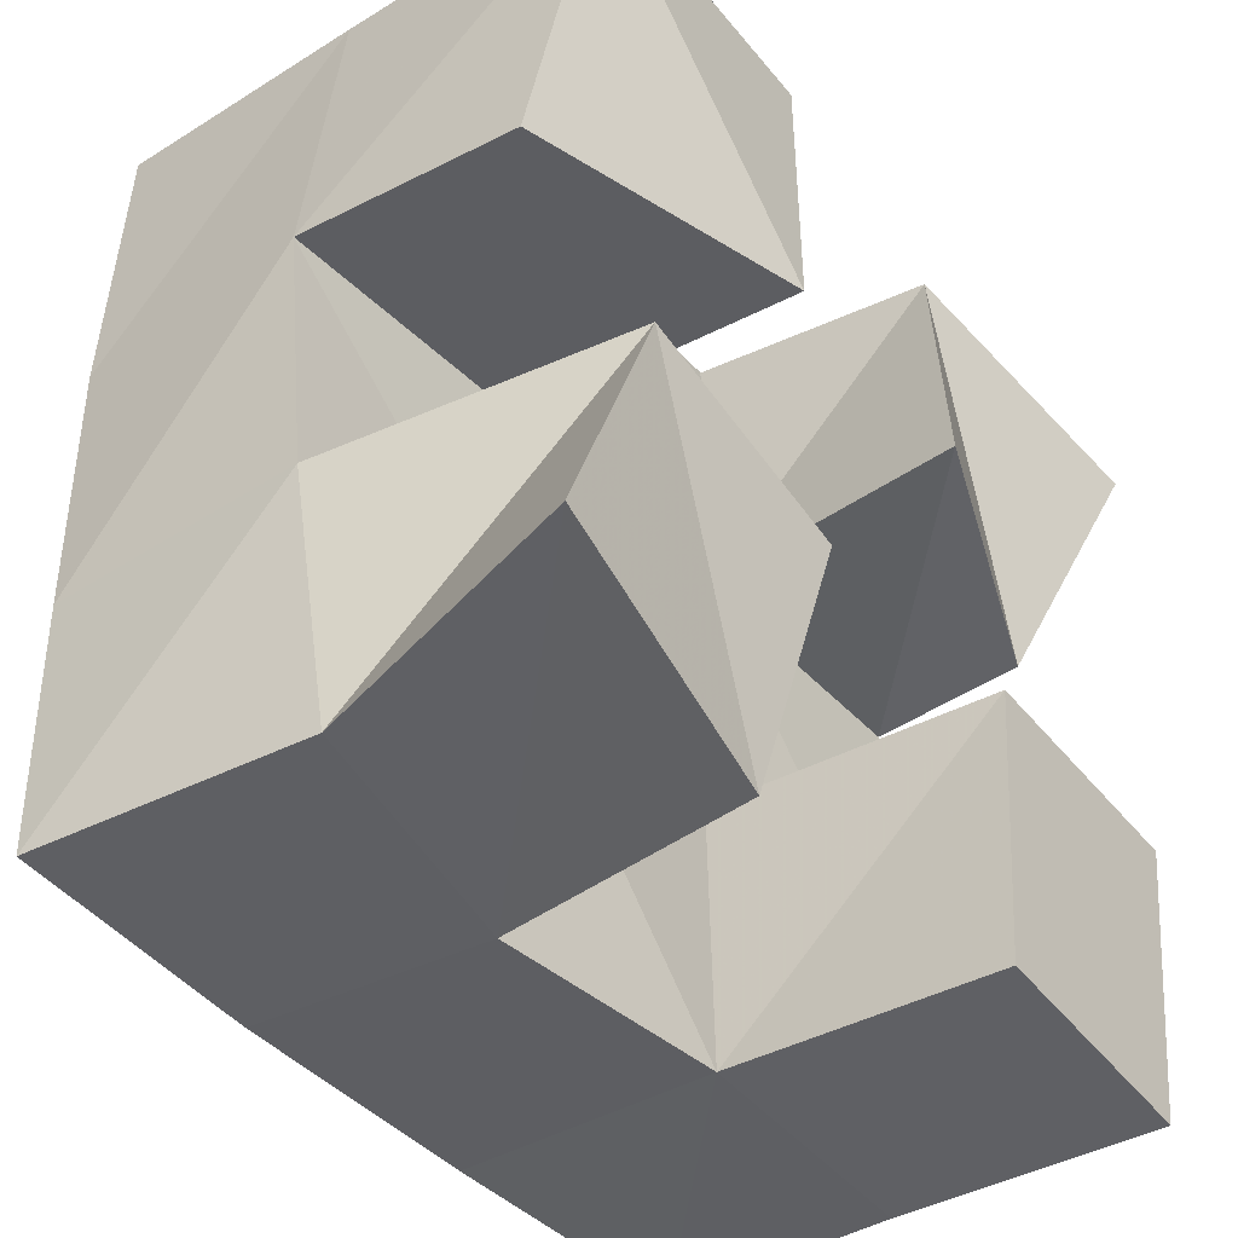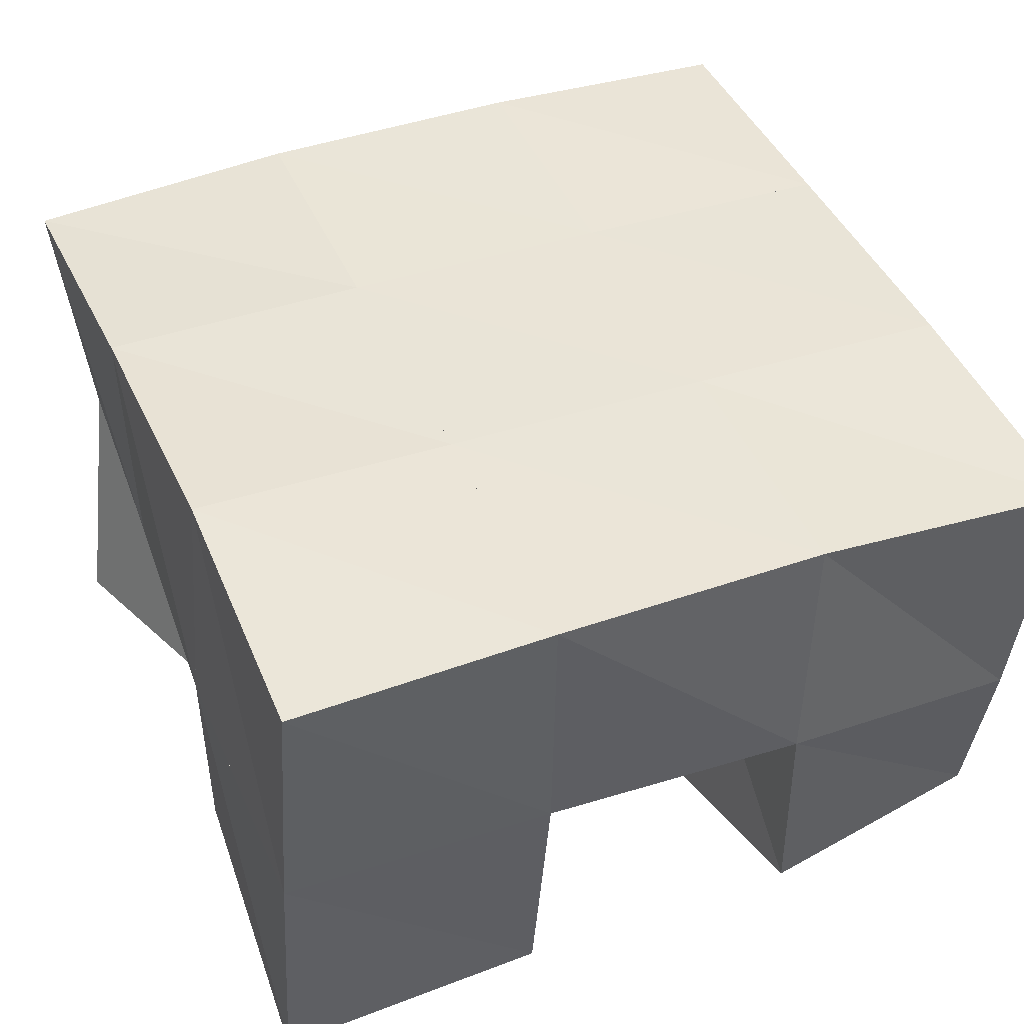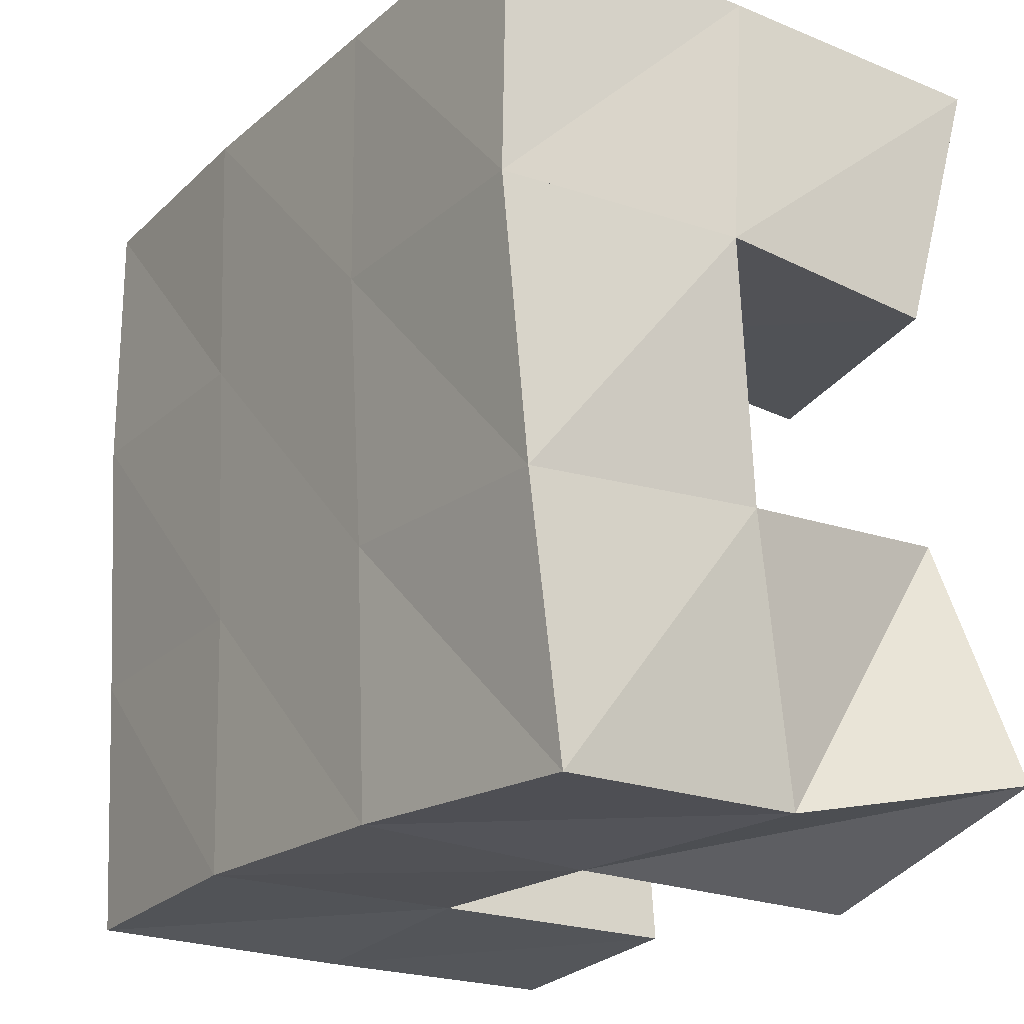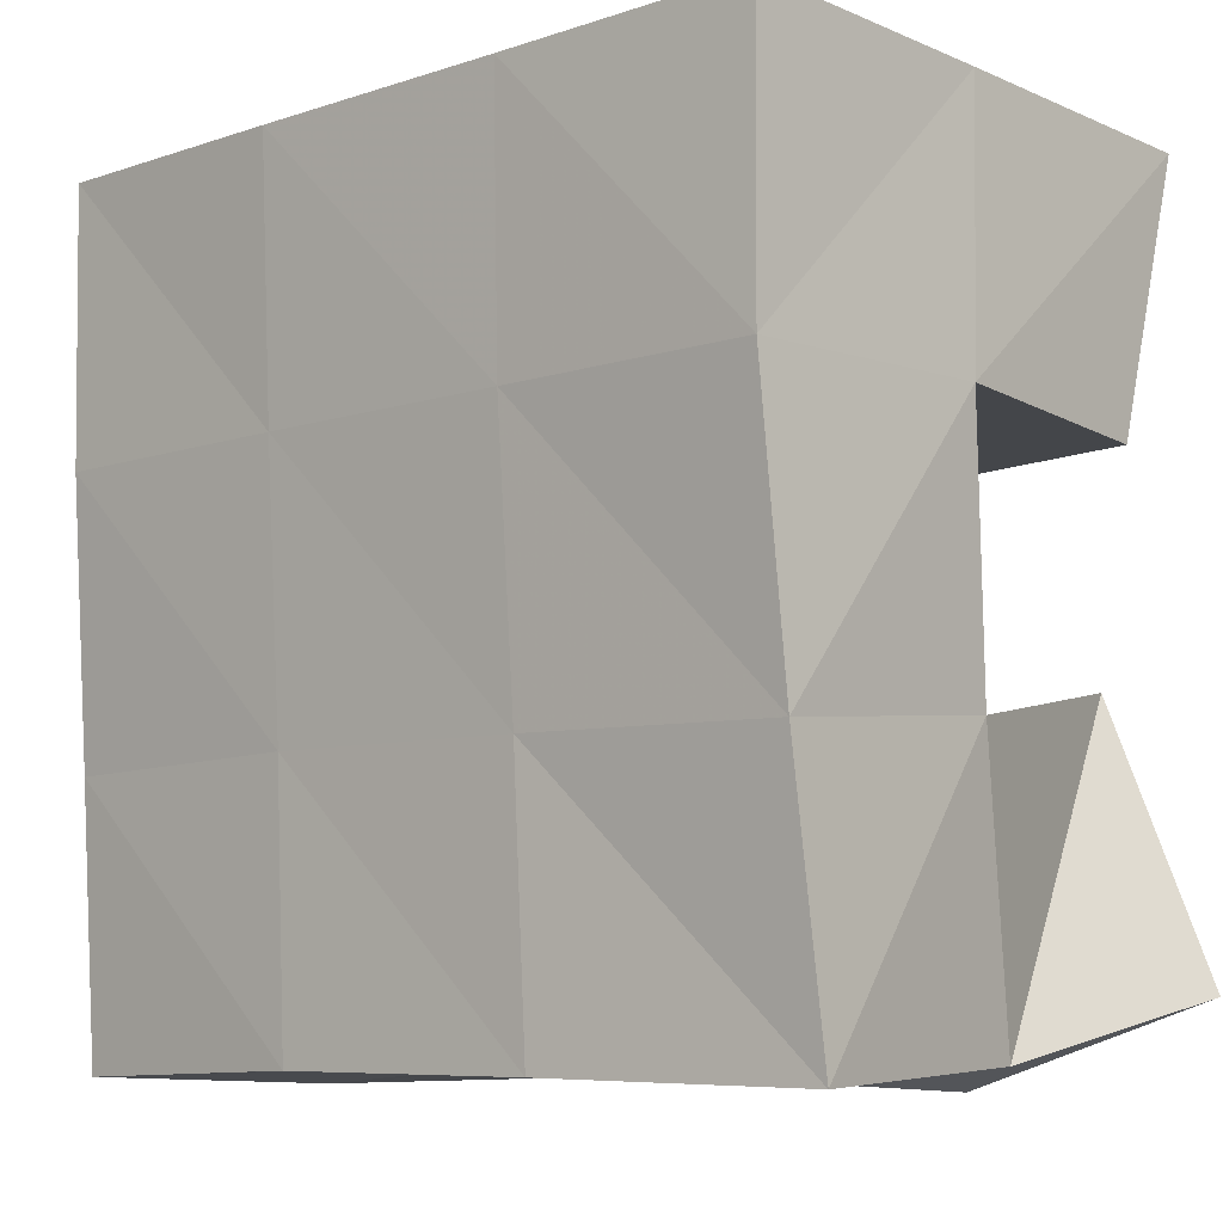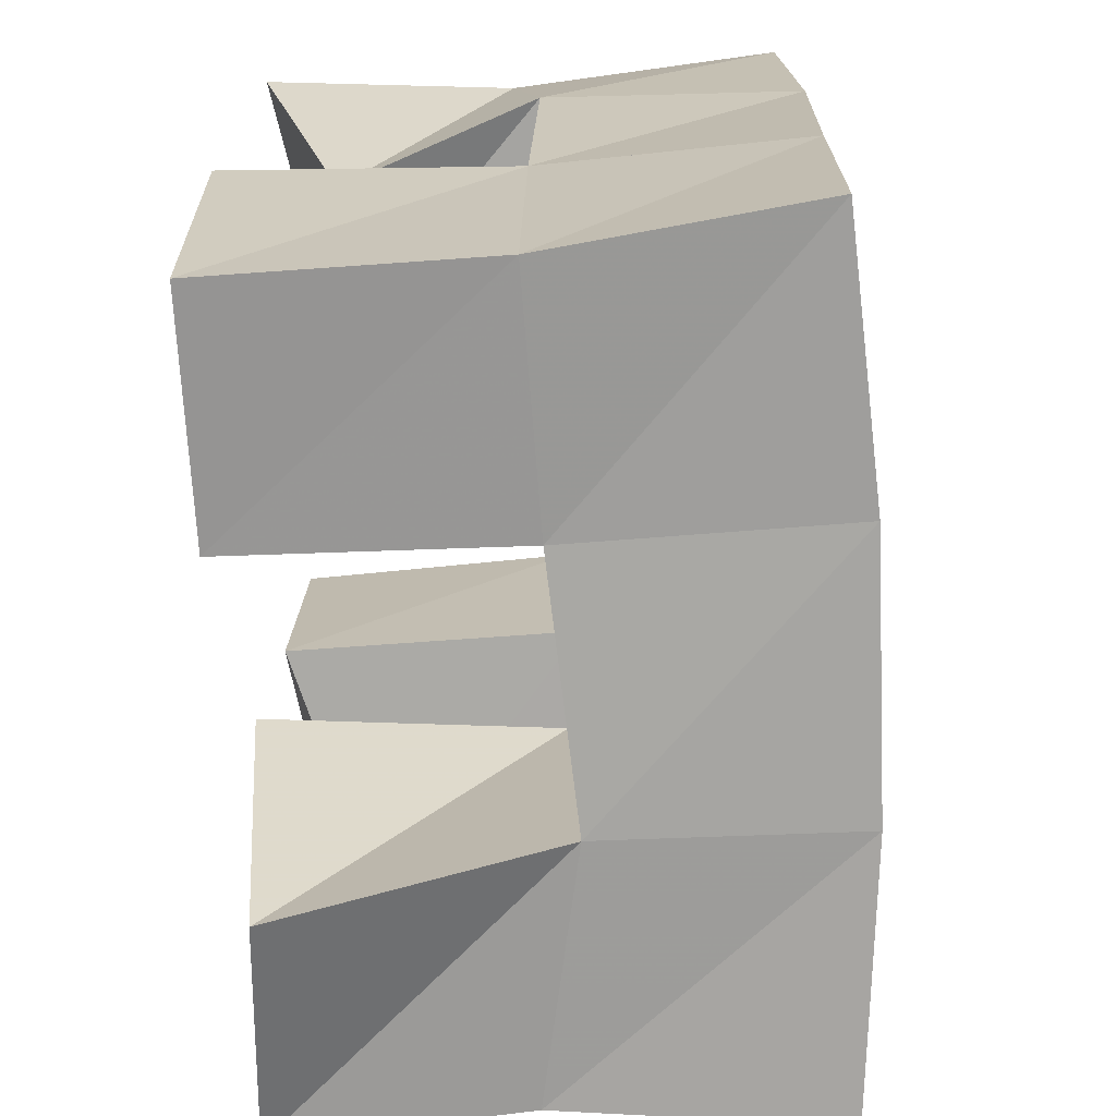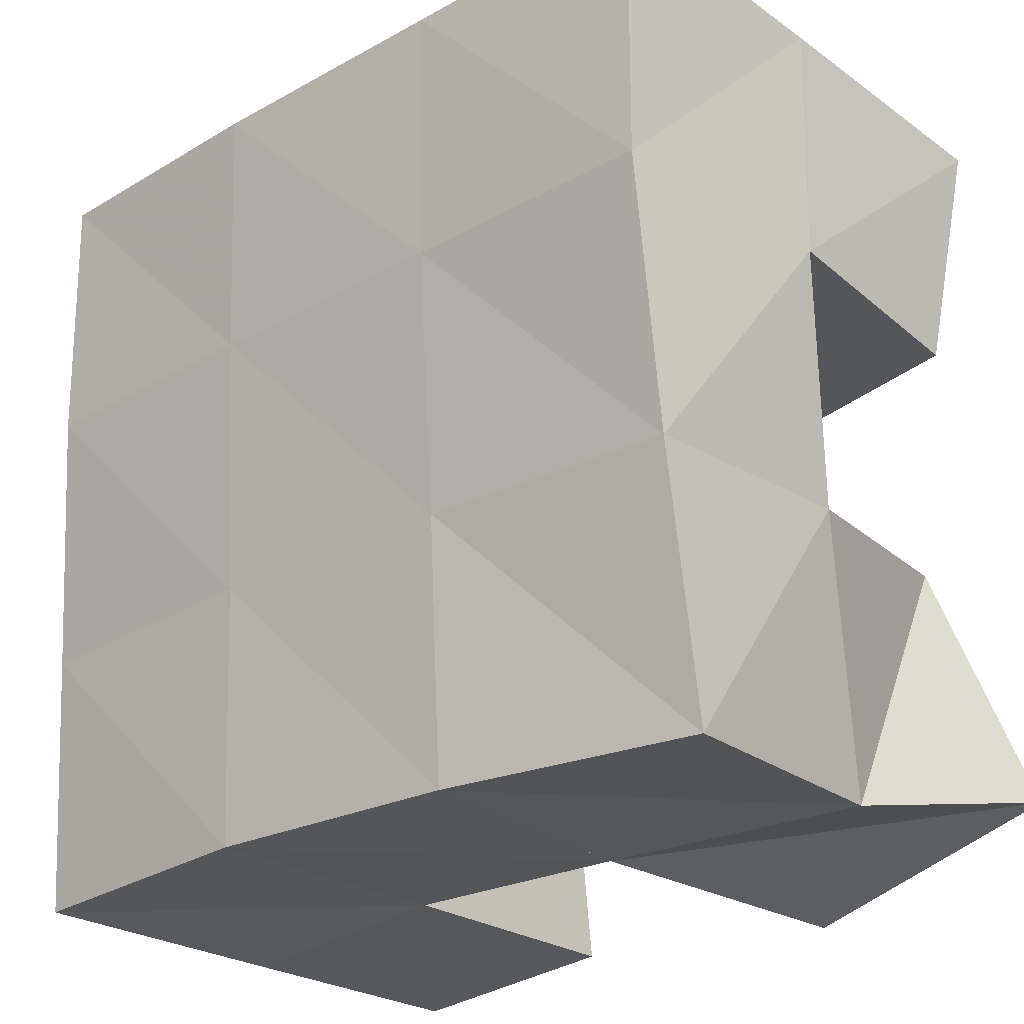
<metadata>
{"format":"obj","ext":"obj","renderer":"f3d","projection":"perspective","resolution":1024,"background":"white","views":[{"elev":-40.1,"azim":-52.9,"up":"+Z"},{"elev":44.7,"azim":-20.3,"up":"+Y"},{"elev":-18.5,"azim":-125.4,"up":"+Z"},{"elev":-5.2,"azim":-139.2,"up":"+Z"},{"elev":-74.4,"azim":92.6,"up":"+Z"},{"elev":-22.4,"azim":-139.5,"up":"+Z"}]}
</metadata>
<code>
v 0.4924 0.1001 0.1138
v 0.5011 0.1471 0.1047
v 0.5384 0.1035 0.09694
v 0.5485 0.1556 0.1014
v 0.5129 0.1009 0.1627
v 0.4995 0.1547 0.1562
v 0.5545 0.1 0.15
v 0.5483 0.1538 0.1559
v 0.5945 0.1 0.2
v 0.6006 0.1546 0.2027
v 0.64 0.1167 0.1913
v 0.6531 0.1535 0.2013
v 0.6046 0.1084 0.2519
v 0.6018 0.1555 0.2557
v 0.6549 0.1005 0.2362
v 0.6502 0.1478 0.2493
v 0.4991 0.1147 0.2007
v 0.4981 0.1588 0.205
v 0.5509 0.1 0.2
v 0.5508 0.1563 0.2052
v 0.4992 0.1 0.2504
v 0.501 0.1536 0.254
v 0.5516 0.1008 0.2475
v 0.5526 0.1539 0.2539
v 0.5974 0.1001 0.1004
v 0.5965 0.1519 0.1015
v 0.6408 0.1 0.09472
v 0.6418 0.1505 0.09628
v 0.6027 0.1 0.1542
v 0.5985 0.1544 0.1533
v 0.6491 0.1 0.15
v 0.6473 0.1515 0.1515
v 0.4961 0.1987 0.1042
v 0.5472 0.2028 0.1039
v 0.4991 0.203 0.1539
v 0.5492 0.2033 0.1533
v 0.5018 0.2062 0.206
v 0.5513 0.2047 0.2044
v 0.5033 0.2042 0.2574
v 0.5529 0.204 0.2548
v 0.5977 0.203 0.1028
v 0.6 0.2026 0.1522
v 0.6021 0.2033 0.2028
v 0.6042 0.2034 0.2527
v 0.6479 0.1992 0.09957
v 0.6504 0.1998 0.1494
v 0.6522 0.2014 0.2011
v 0.6547 0.1997 0.2517
f 1 2 4
f 3 1 4
f 2 6 8
f 4 2 8
f 6 5 7
f 8 6 7
f 5 1 3
f 7 5 3
f 8 7 3
f 4 8 3
f 2 1 5
f 6 2 5
f 9 10 12
f 11 9 12
f 10 14 16
f 12 10 16
f 14 13 15
f 16 14 15
f 13 9 11
f 15 13 11
f 16 15 11
f 12 16 11
f 10 9 13
f 14 10 13
f 17 18 20
f 19 17 20
f 18 22 24
f 20 18 24
f 22 21 23
f 24 22 23
f 21 17 19
f 23 21 19
f 24 23 19
f 20 24 19
f 18 17 21
f 22 18 21
f 25 26 28
f 27 25 28
f 26 30 32
f 28 26 32
f 30 29 31
f 32 30 31
f 29 25 27
f 31 29 27
f 32 31 27
f 28 32 27
f 26 25 29
f 30 26 29
f 2 33 34
f 4 2 34
f 33 35 36
f 34 33 36
f 35 6 8
f 36 35 8
f 6 2 4
f 8 6 4
f 36 8 4
f 34 36 4
f 33 2 6
f 35 33 6
f 6 35 36
f 8 6 36
f 35 37 38
f 36 35 38
f 37 18 20
f 38 37 20
f 18 6 8
f 20 18 8
f 38 20 8
f 36 38 8
f 35 6 18
f 37 35 18
f 18 37 38
f 20 18 38
f 37 39 40
f 38 37 40
f 39 22 24
f 40 39 24
f 22 18 20
f 24 22 20
f 40 24 20
f 38 40 20
f 37 18 22
f 39 37 22
f 4 34 41
f 26 4 41
f 34 36 42
f 41 34 42
f 36 8 30
f 42 36 30
f 8 4 26
f 30 8 26
f 42 30 26
f 41 42 26
f 34 4 8
f 36 34 8
f 8 36 42
f 30 8 42
f 36 38 43
f 42 36 43
f 38 20 10
f 43 38 10
f 20 8 30
f 10 20 30
f 43 10 30
f 42 43 30
f 36 8 20
f 38 36 20
f 20 38 43
f 10 20 43
f 38 40 44
f 43 38 44
f 40 24 14
f 44 40 14
f 24 20 10
f 14 24 10
f 44 14 10
f 43 44 10
f 38 20 24
f 40 38 24
f 26 41 45
f 28 26 45
f 41 42 46
f 45 41 46
f 42 30 32
f 46 42 32
f 30 26 28
f 32 30 28
f 46 32 28
f 45 46 28
f 41 26 30
f 42 41 30
f 30 42 46
f 32 30 46
f 42 43 47
f 46 42 47
f 43 10 12
f 47 43 12
f 10 30 32
f 12 10 32
f 47 12 32
f 46 47 32
f 42 30 10
f 43 42 10
f 10 43 47
f 12 10 47
f 43 44 48
f 47 43 48
f 44 14 16
f 48 44 16
f 14 10 12
f 16 14 12
f 48 16 12
f 47 48 12
f 43 10 14
f 44 43 14

</code>
